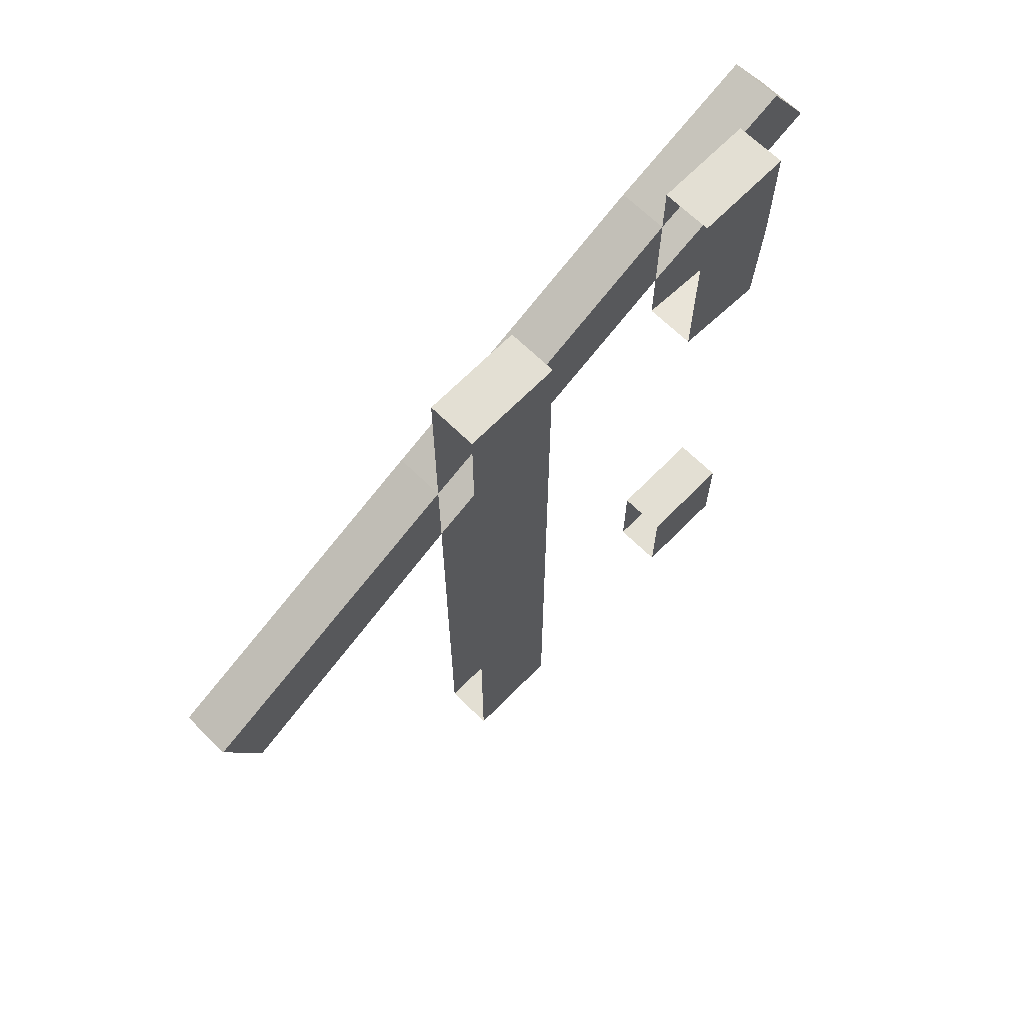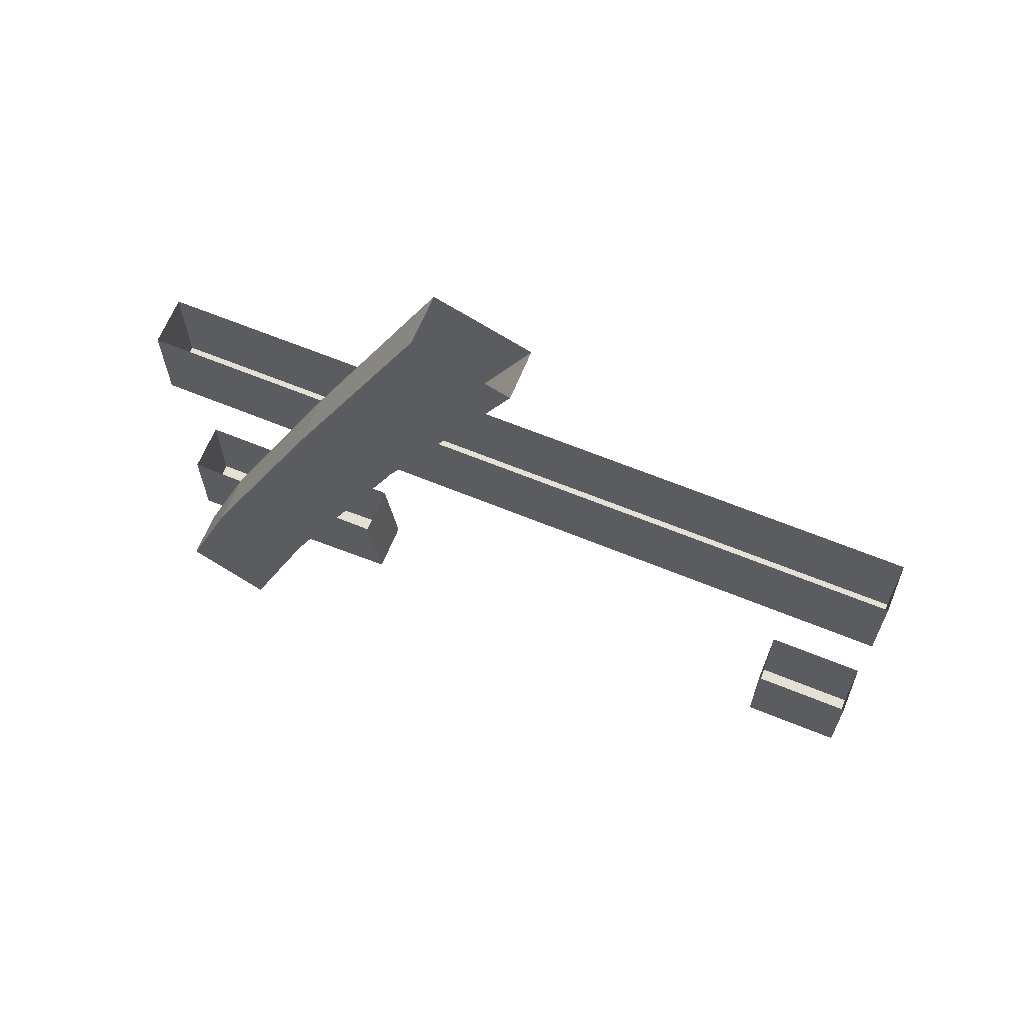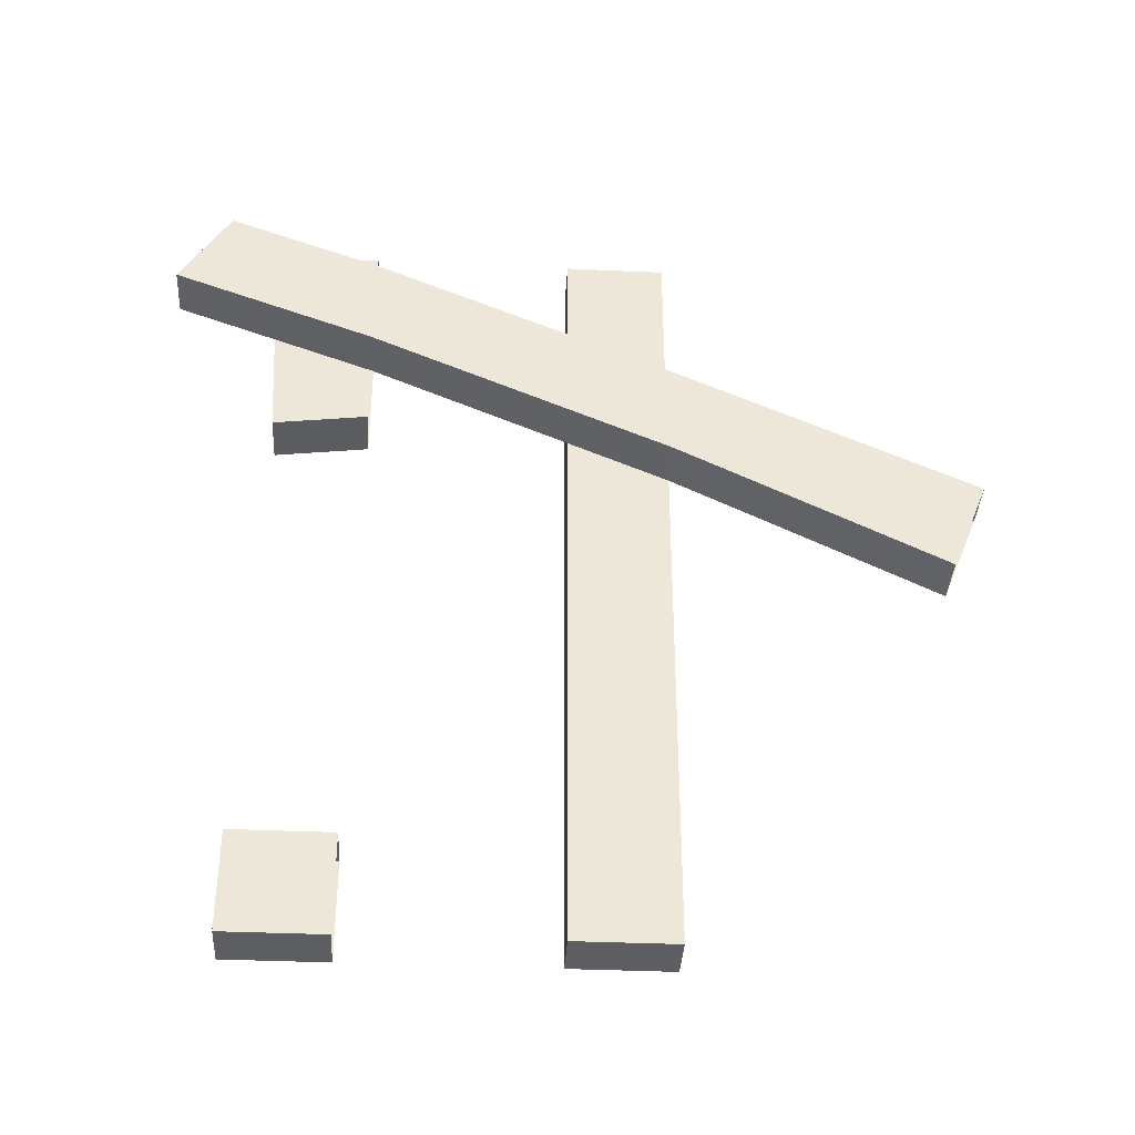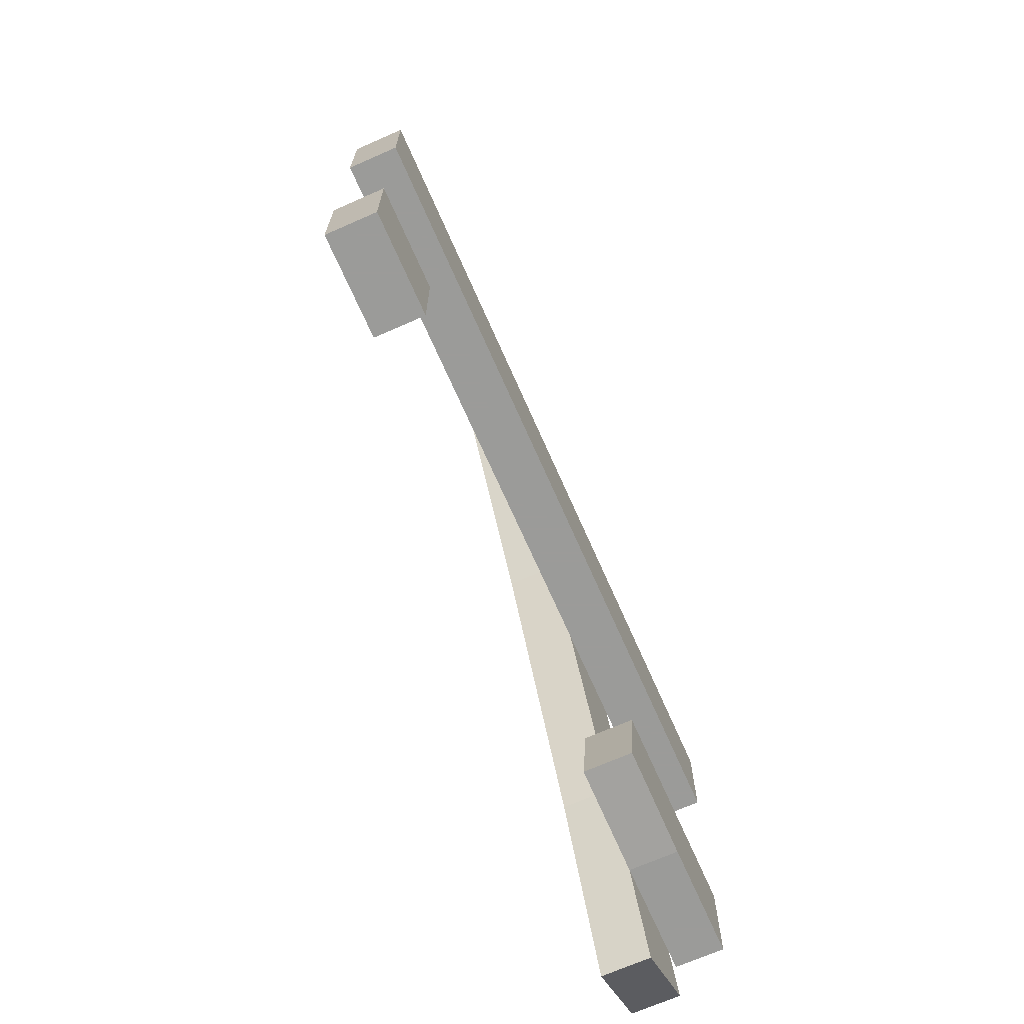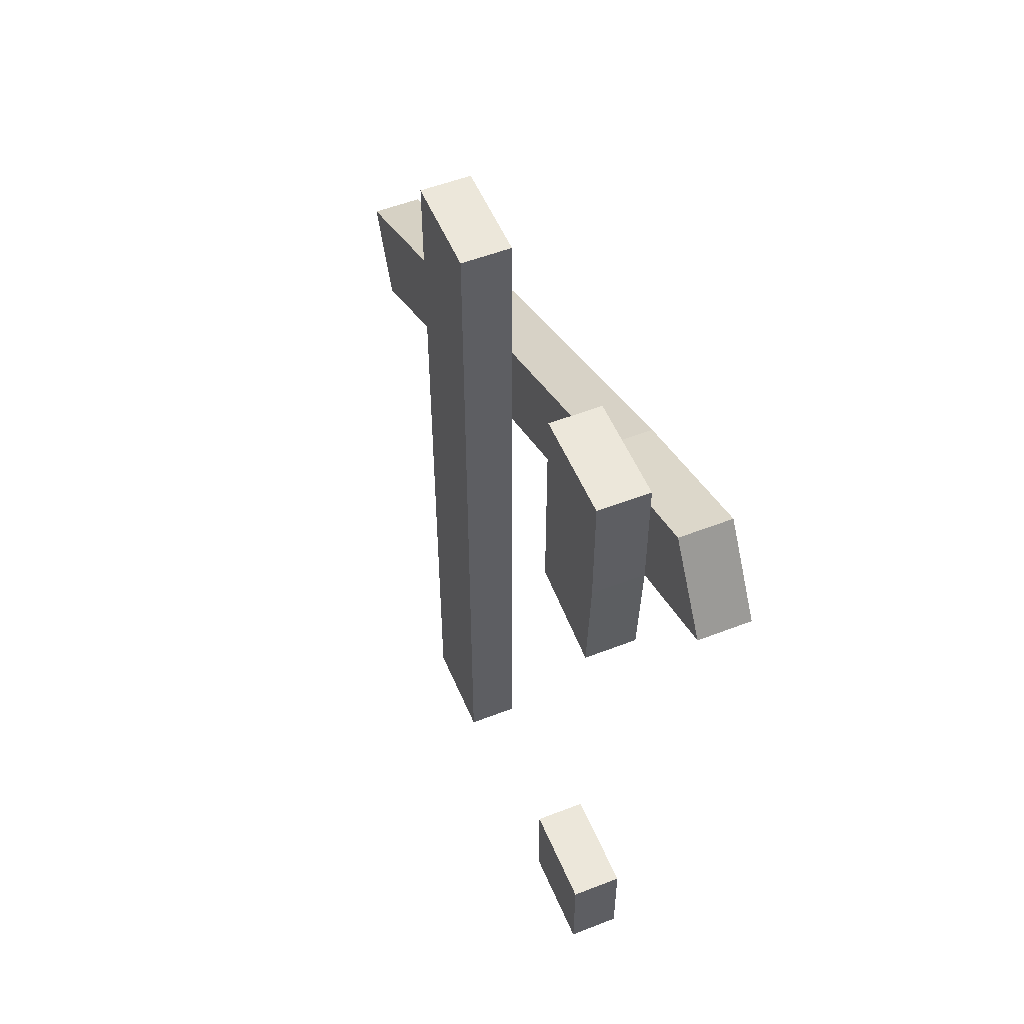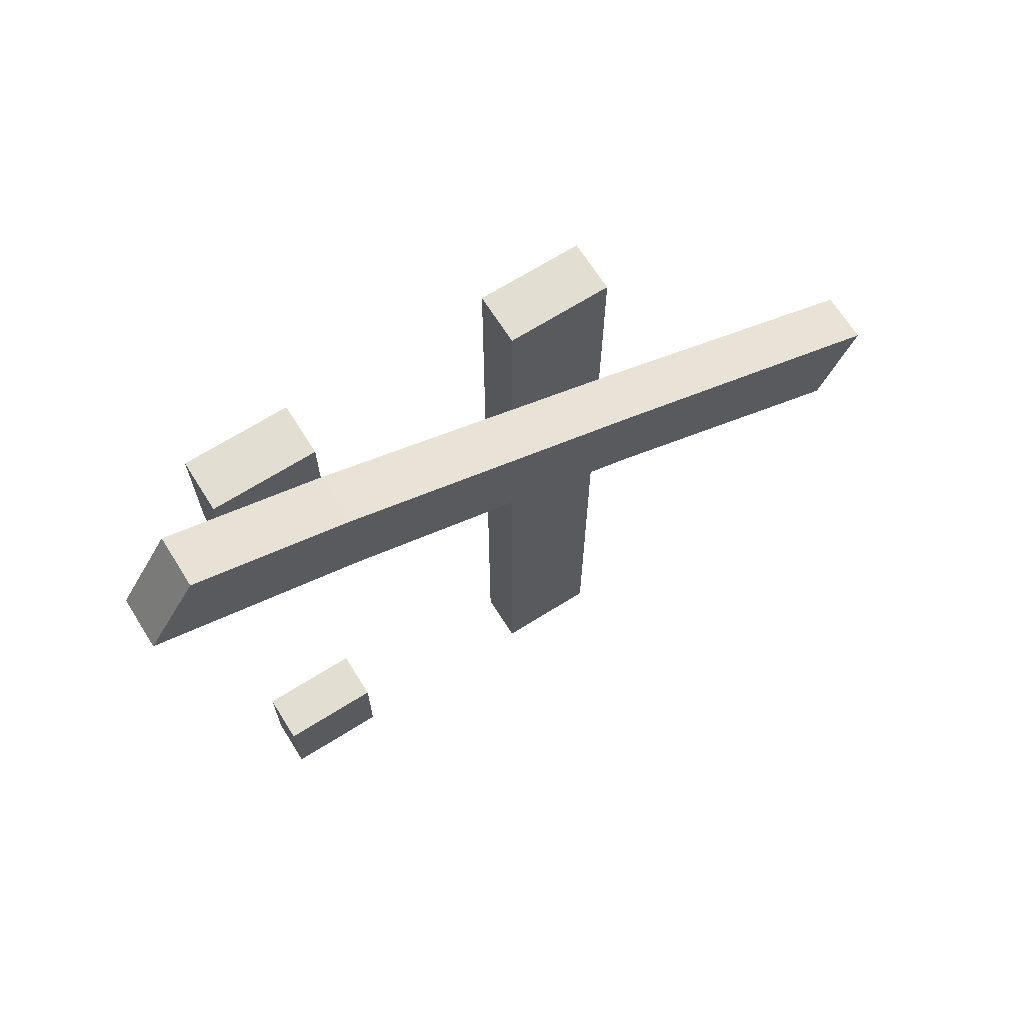
<metadata>
{"format":"obj","ext":"obj","renderer":"f3d","projection":"perspective","resolution":1024,"background":"white","views":[{"elev":67.0,"azim":-135.5,"up":"+Z"},{"elev":65.6,"azim":112.3,"up":"+Y"},{"elev":-37.6,"azim":86.7,"up":"+Z"},{"elev":-69.6,"azim":-156.2,"up":"+Y"},{"elev":53.4,"azim":-22.6,"up":"+Z"},{"elev":67.9,"azim":57.8,"up":"+Z"}]}
</metadata>
<code>
v -0.5 -0.875 -0.5
v -0.5 -0.75 -0.5
v -0.4375 -0.75 -0.5
v -0.4375 -0.875 -0.5
v -0.5 -0.875 -0.375
v -0.5 -0.75 -0.375
v -0.4375 -0.875 -0.375
v -0.4375 -0.75 -0.375
v -0.5 -0.5 -0.5
v -0.5 -0.375 -0.5
v -0.4375 -0.375 -0.5
v -0.4375 -0.5 -0.5
v -0.4375 -0.5 0.1953
v -0.5 -0.5 0.1953
v -0.5 -0.375 0.1406
v -0.5 -0.375 0.2656
v -0.5 -0.5 0.3203
v -0.5 -0.5 0.5
v -0.5 -0.375 0.5
v -0.4375 -0.5 0.5
v -0.4375 -0.375 0.5
v -0.4375 -0.5 0.3203
v -0.4375 -0.375 0.2656
v -0.375 -0.375 0.2656
v -0.375 0 0.09375
v -0.4375 0 0.09375
v -0.4375 -0.04688 -0.02344
v -0.4375 -0.375 0.1406
v -0.375 -0.375 0.1406
v -0.375 -0.5 0.1953
v -0.4375 -0.875 0.5
v -0.4375 -0.75 0.5
v -0.5 -0.75 0.5
v -0.5 -0.875 0.5
v -0.5 -0.875 0.4766
v -0.4375 -0.875 0.4766
v -0.4375 -0.75 0.4297
v -0.375 -0.75 0.4297
v -0.375 -0.5 0.3203
v -0.4375 -0.75 0.3047
v -0.375 -0.75 0.3047
v -0.375 -0.875 0.3516
v -0.4375 -0.875 0.3516
v -0.4375 -0.8672 0.2109
v -0.4375 -0.75 0.2266
v -0.5 -0.8672 0.2109
v -0.5 -0.75 0.2266
v -0.5 -0.875 0.3516
v -0.5 -0.75 0.3047
v -0.5 -0.75 0.4297
v -0.375 -0.875 0.4766
v -0.375 -0.9375 0.5
v -0.375 -1 0.3984
v -0.4375 -0.9375 0.5
v -0.4375 -1 0.3984
v -0.375 -0.04688 -0.02344
f 1 2 3
f 1 3 4
f 1 5 6
f 1 6 2
f 7 8 6
f 7 6 5
f 7 4 3
f 7 3 8
f 9 10 11
f 9 11 12
f 9 14 10
f 10 14 15
f 15 14 16
f 16 14 17
f 16 17 18
f 16 18 19
f 19 18 20
f 19 20 21
f 21 20 22
f 21 22 23
f 23 22 24
f 23 24 25
f 23 25 26
f 23 26 27
f 23 27 28
f 28 13 12
f 28 12 11
f 31 32 33
f 31 33 34
f 31 36 32
f 32 36 37
f 37 36 38
f 37 38 39
f 37 39 22
f 37 22 13
f 37 13 40
f 40 43 44
f 40 44 45
f 45 44 46
f 45 46 47
f 47 46 48
f 47 48 49
f 49 48 35
f 49 35 50
f 50 35 34
f 50 34 33
f 51 52 53
f 51 53 42
f 51 42 41
f 51 41 38
f 51 38 36
f 51 36 54
f 51 54 52
f 41 30 39
f 41 39 38
f 29 56 25
f 29 25 24
f 29 24 39
f 29 39 30
f 43 55 54
f 43 54 36
f 22 39 24
f 1 4 5
f 7 5 4
f 9 12 13
f 9 13 14
f 28 27 29
f 28 29 30
f 28 30 13
f 31 34 35
f 31 35 36
f 40 13 41
f 40 41 42
f 40 42 43
f 20 18 17
f 20 17 22
f 22 17 14
f 22 14 13
f 52 54 53
f 53 54 55
f 53 55 43
f 53 43 42
f 43 36 48
f 43 48 46
f 43 46 44
f 41 13 30
f 29 27 56
f 36 35 48

</code>
